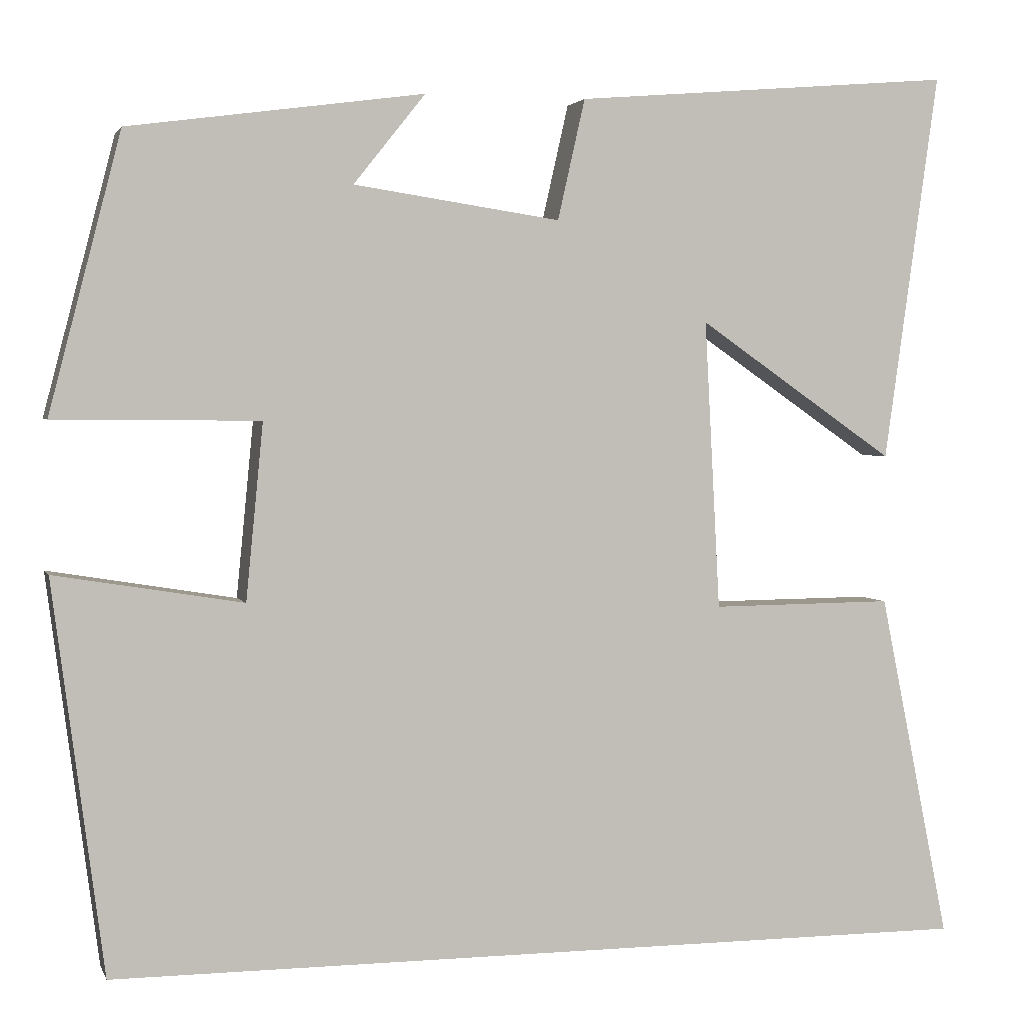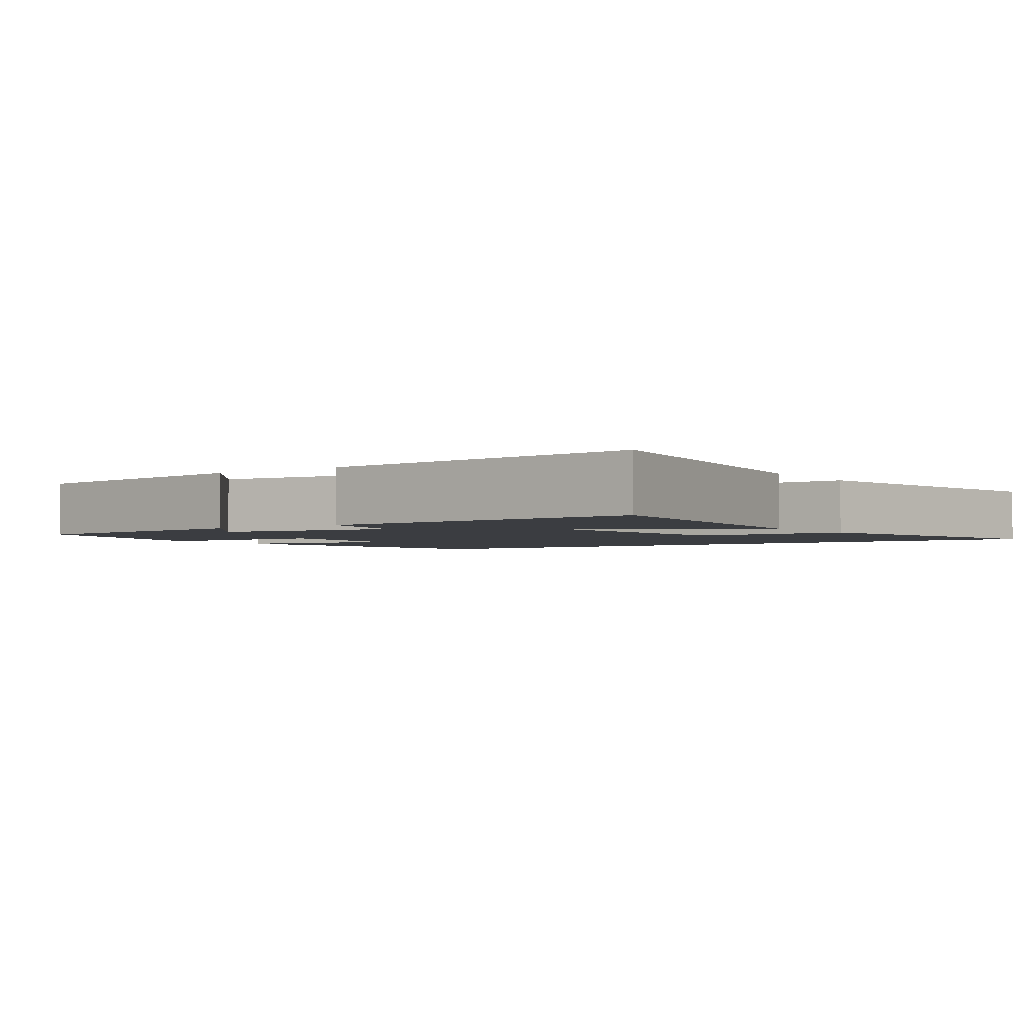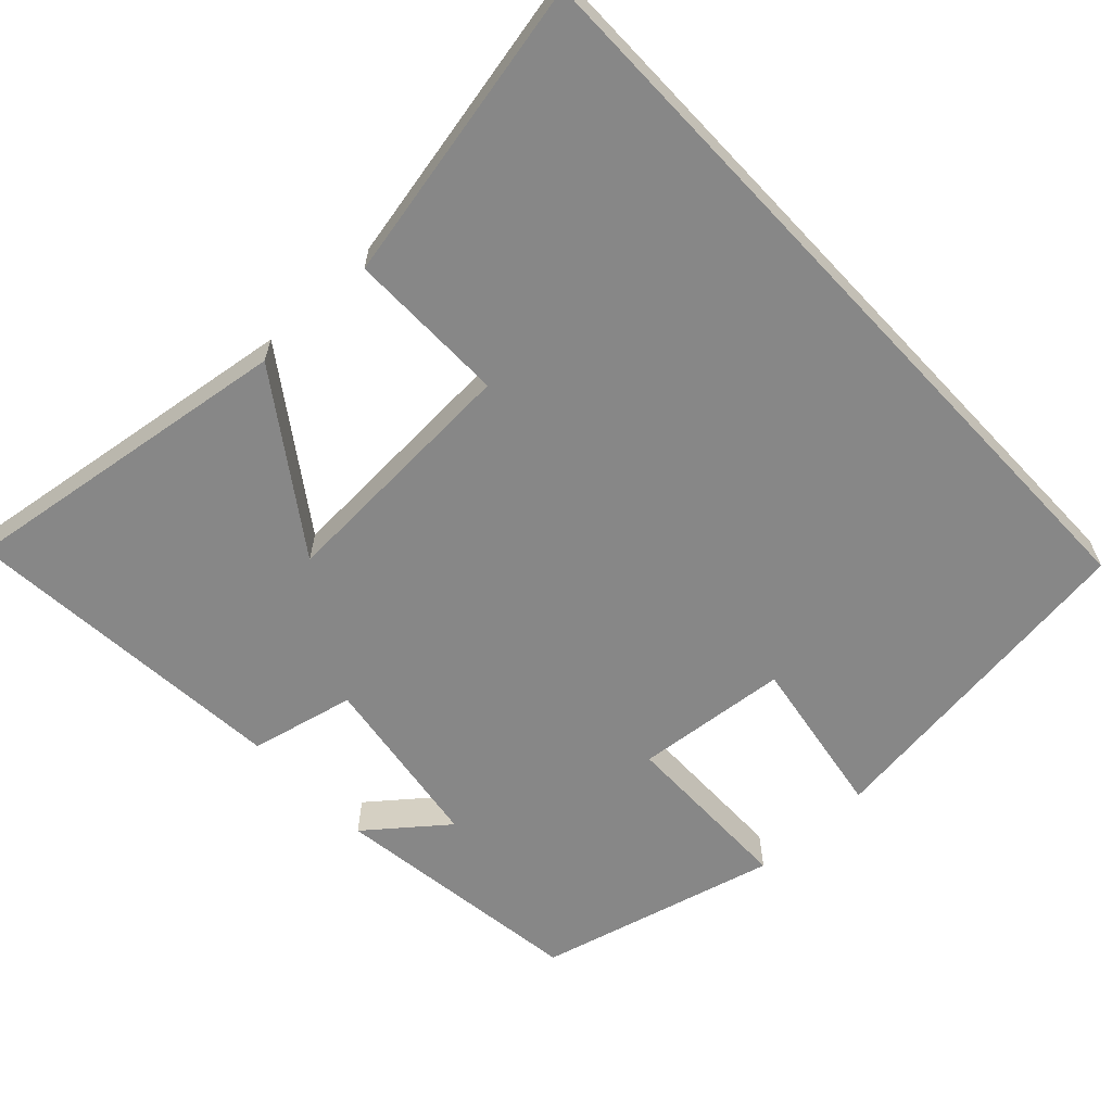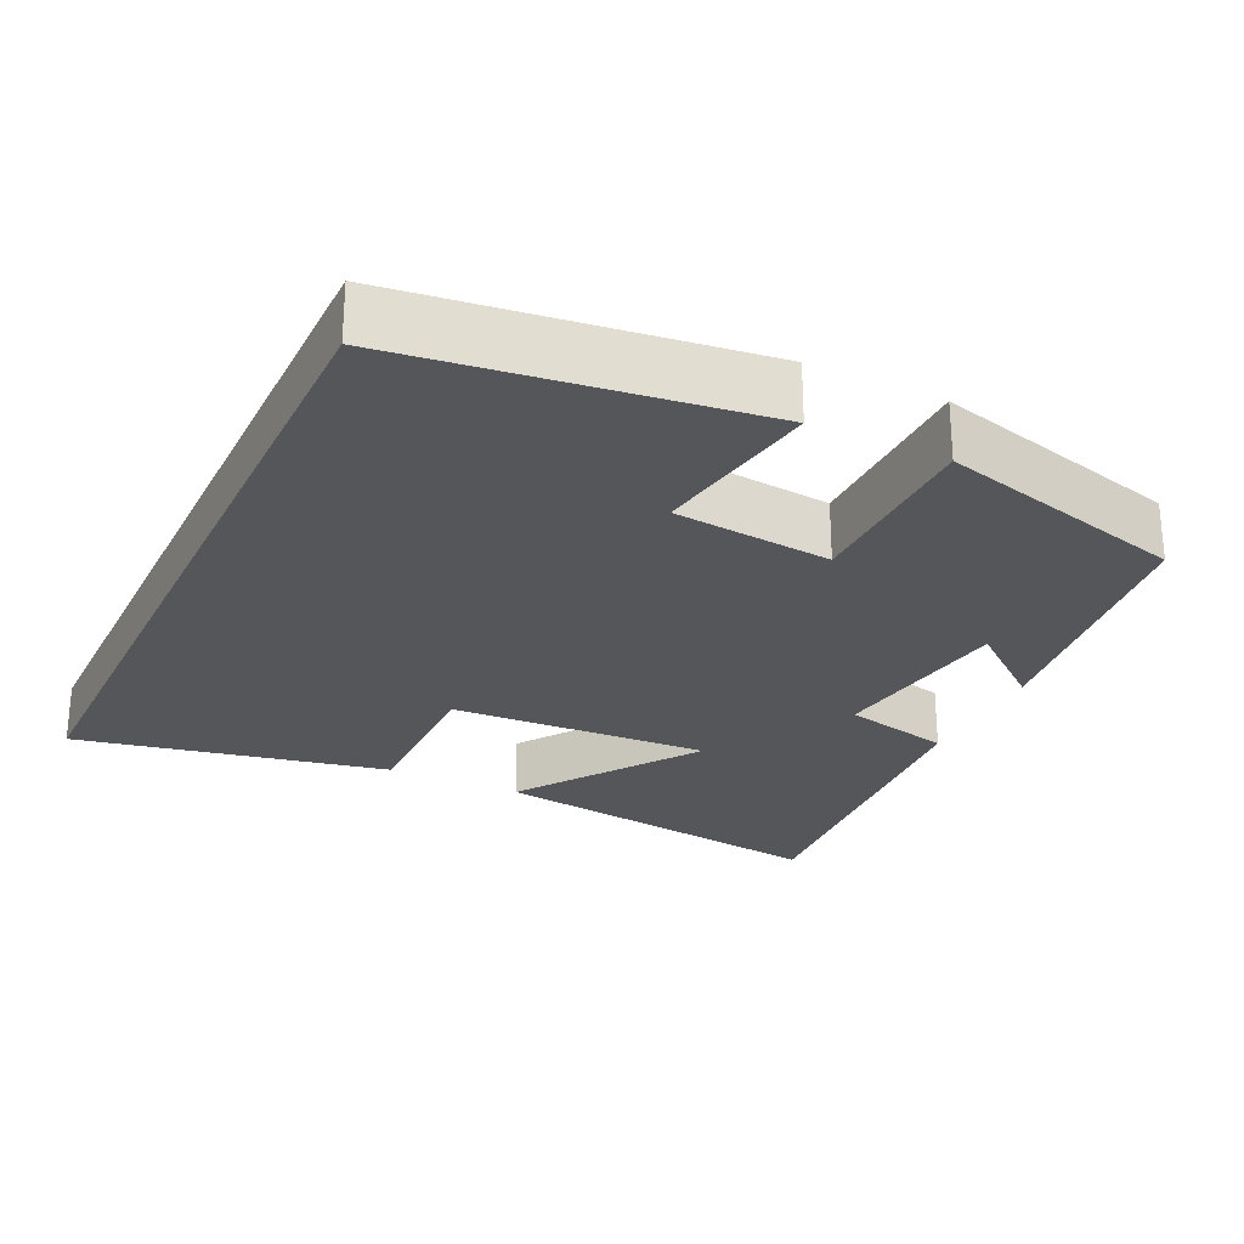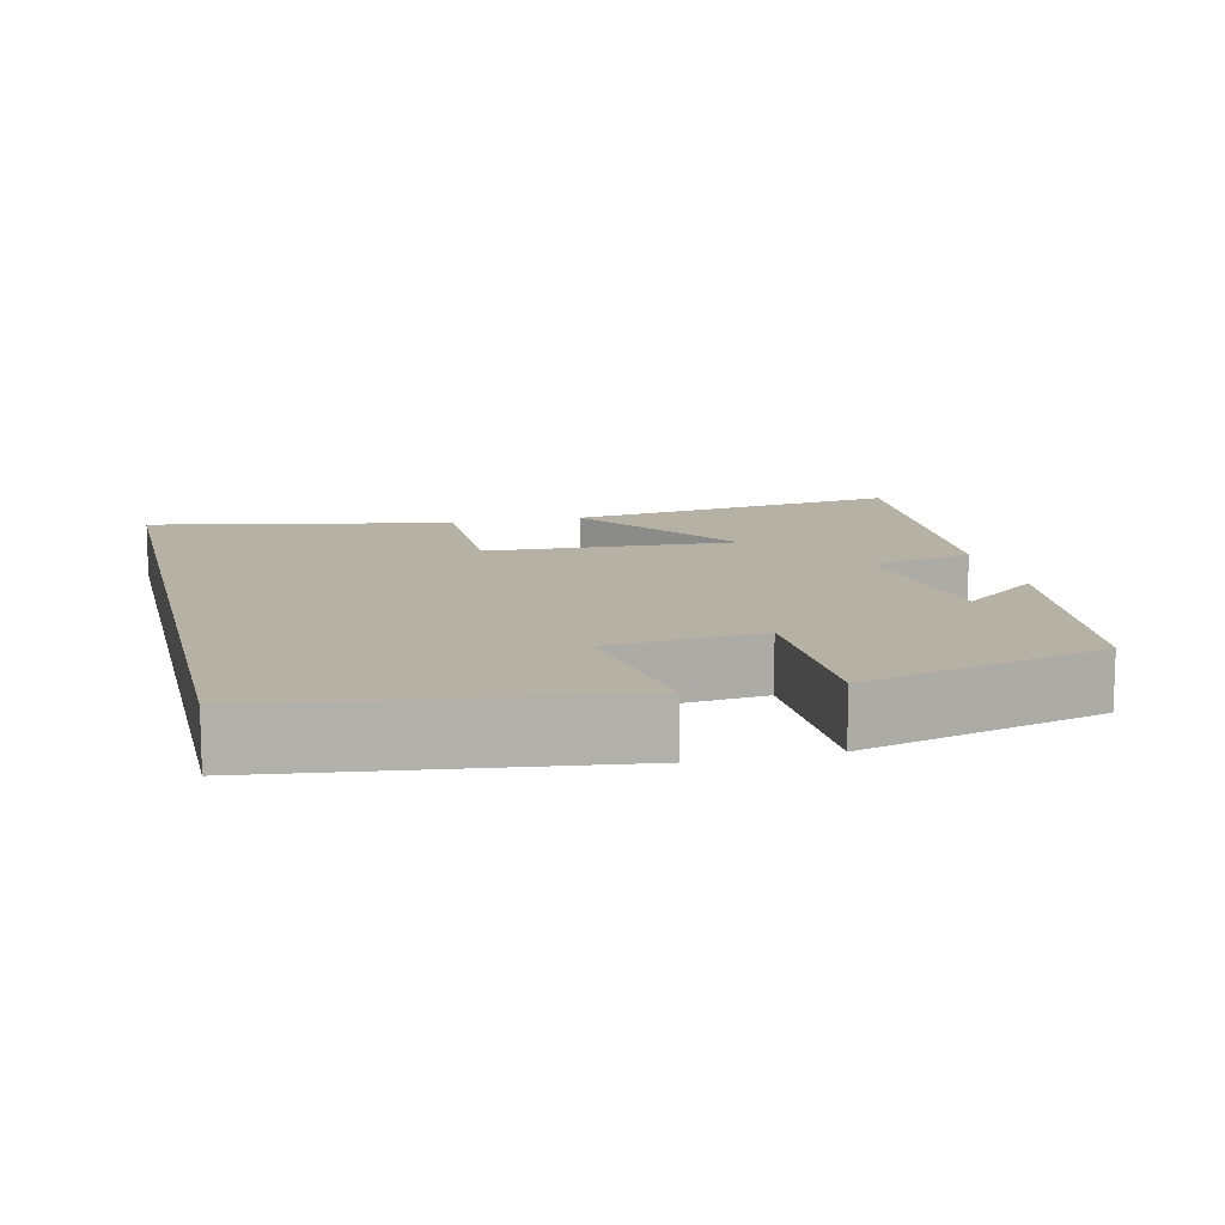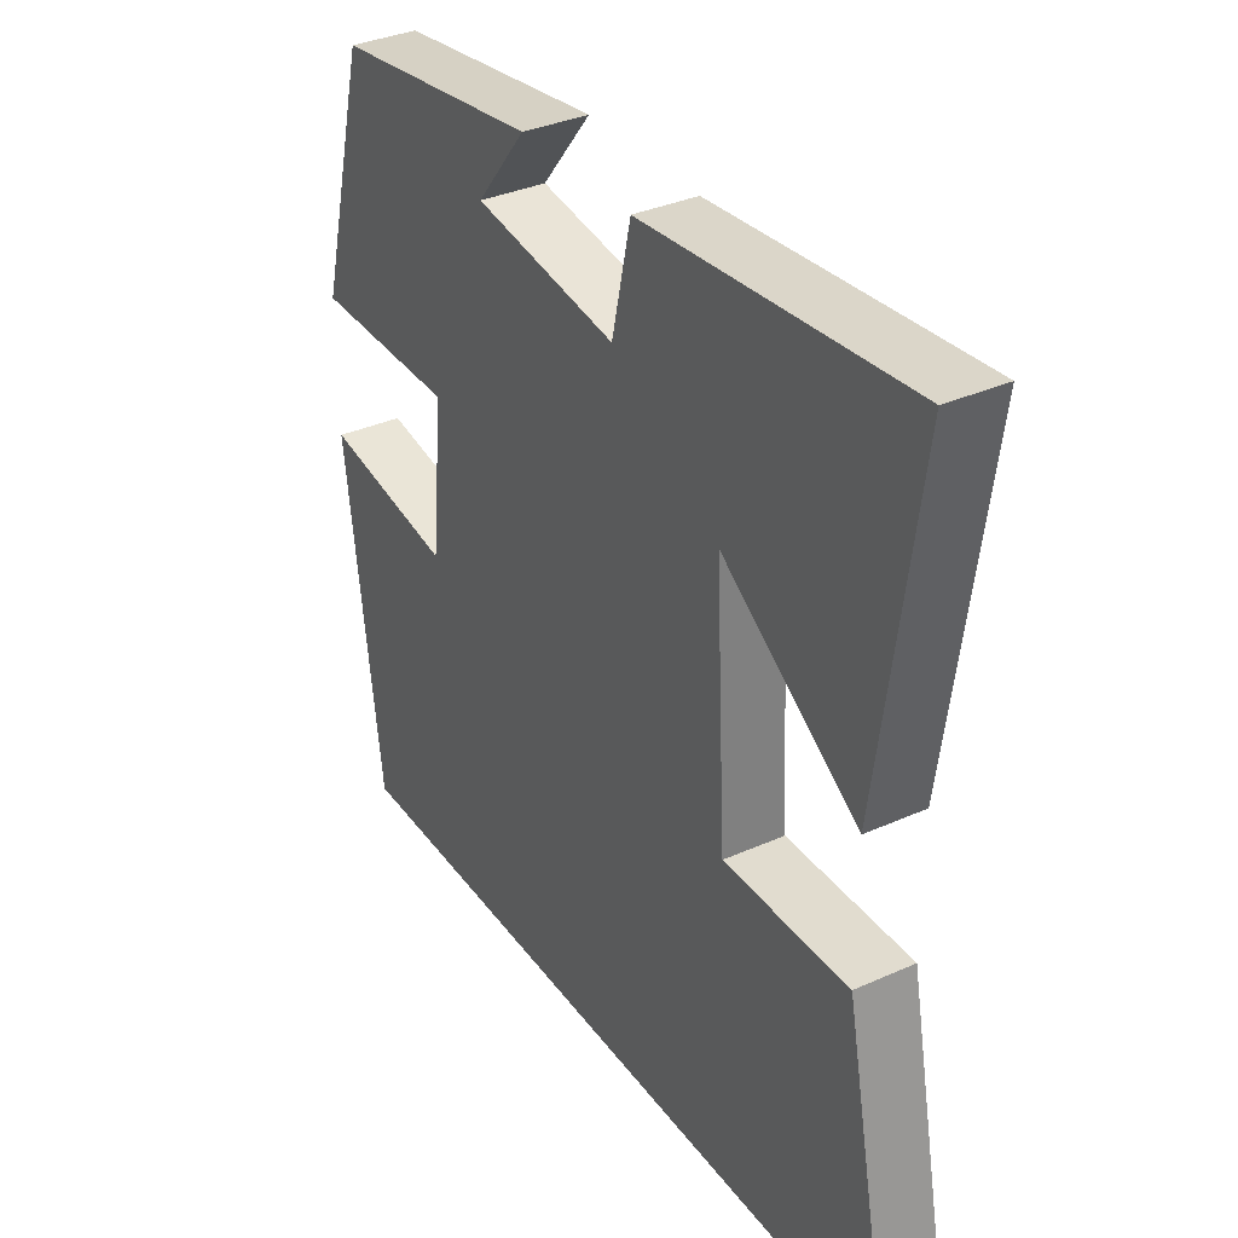
<metadata>
{"format":"obj","ext":"obj","renderer":"f3d","projection":"perspective","resolution":1024,"background":"white","views":[{"elev":2.7,"azim":-15.1,"up":"+Z"},{"elev":-2.5,"azim":35.1,"up":"+Y"},{"elev":-62.3,"azim":133.2,"up":"+Y"},{"elev":-26.1,"azim":-115.6,"up":"+Y"},{"elev":12.0,"azim":-103.4,"up":"+Y"},{"elev":34.8,"azim":59.1,"up":"+Z"}]}
</metadata>
<code>
v 0.582 0.07 -0.5
v -0.44 0.07 -0.5
v -0.5 0.07 -0.043
v -0.28 0.07 -0.079
v -0.26 0.07 0.127
v -0.5 0.07 0.129
v -0.416 0.07 0.453
v -0.071 0.07 0.5
v -0.155 0.07 0.395
v 0.087 0.07 0.359
v 0.119 0.07 0.5
v 0.564 0.07 0.537
v 0.5 0.07 0.082
v 0.269 0.07 0.242
v 0.287 0.07 -0.096
v 0.5 0.07 -0.094
v 0.582 0 -0.5
v -0.44 0 -0.5
v -0.5 0 -0.043
v -0.28 0 -0.079
v -0.26 0 0.127
v -0.5 0 0.129
v -0.416 0 0.453
v -0.071 0 0.5
v -0.155 0 0.395
v 0.087 0 0.359
v 0.119 0 0.5
v 0.564 0 0.537
v 0.5 0 0.082
v 0.269 0 0.242
v 0.287 0 -0.096
v 0.5 0 -0.094
f 15 16 1 2
f 14 15 2
f 11 12 13 14
f 10 11 14
f 9 10 14
f 6 7 8 9
f 5 6 9 14
f 4 5 14
f 2 3 4
f 2 4 14
f 18 17 32 31
f 18 31 30
f 30 29 28 27
f 30 27 26
f 30 26 25
f 25 24 23 22
f 30 25 22 21
f 30 21 20
f 20 19 18
f 30 20 18
f 1 17 18 2
f 2 18 19 3
f 3 19 20 4
f 4 20 21 5
f 5 21 22 6
f 6 22 23 7
f 7 23 24 8
f 8 24 25 9
f 9 25 26 10
f 10 26 27 11
f 11 27 28 12
f 12 28 29 13
f 13 29 30 14
f 14 30 31 15
f 15 31 32 16
f 16 32 17 1

</code>
